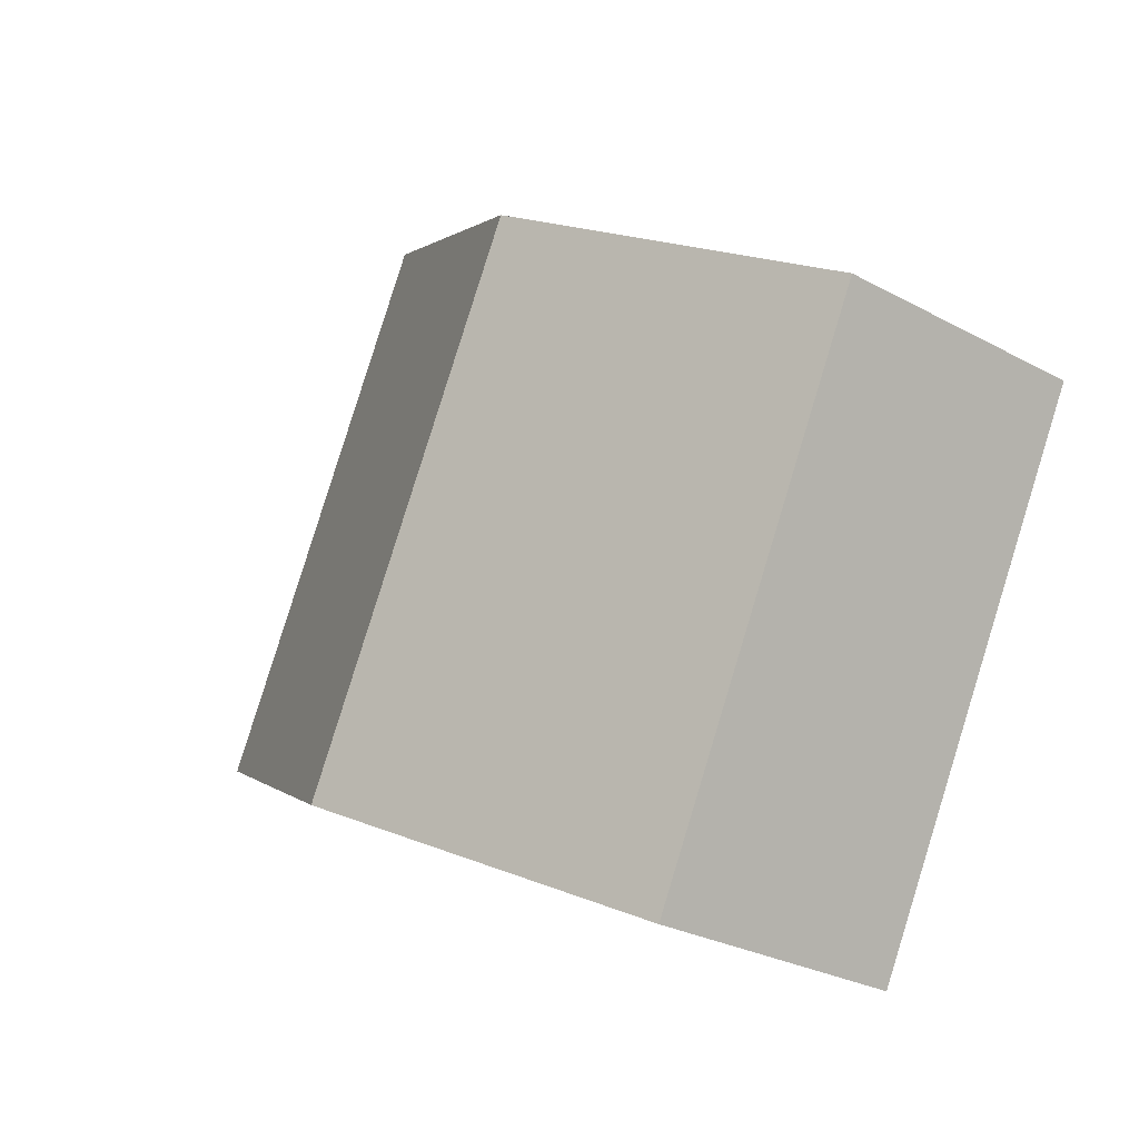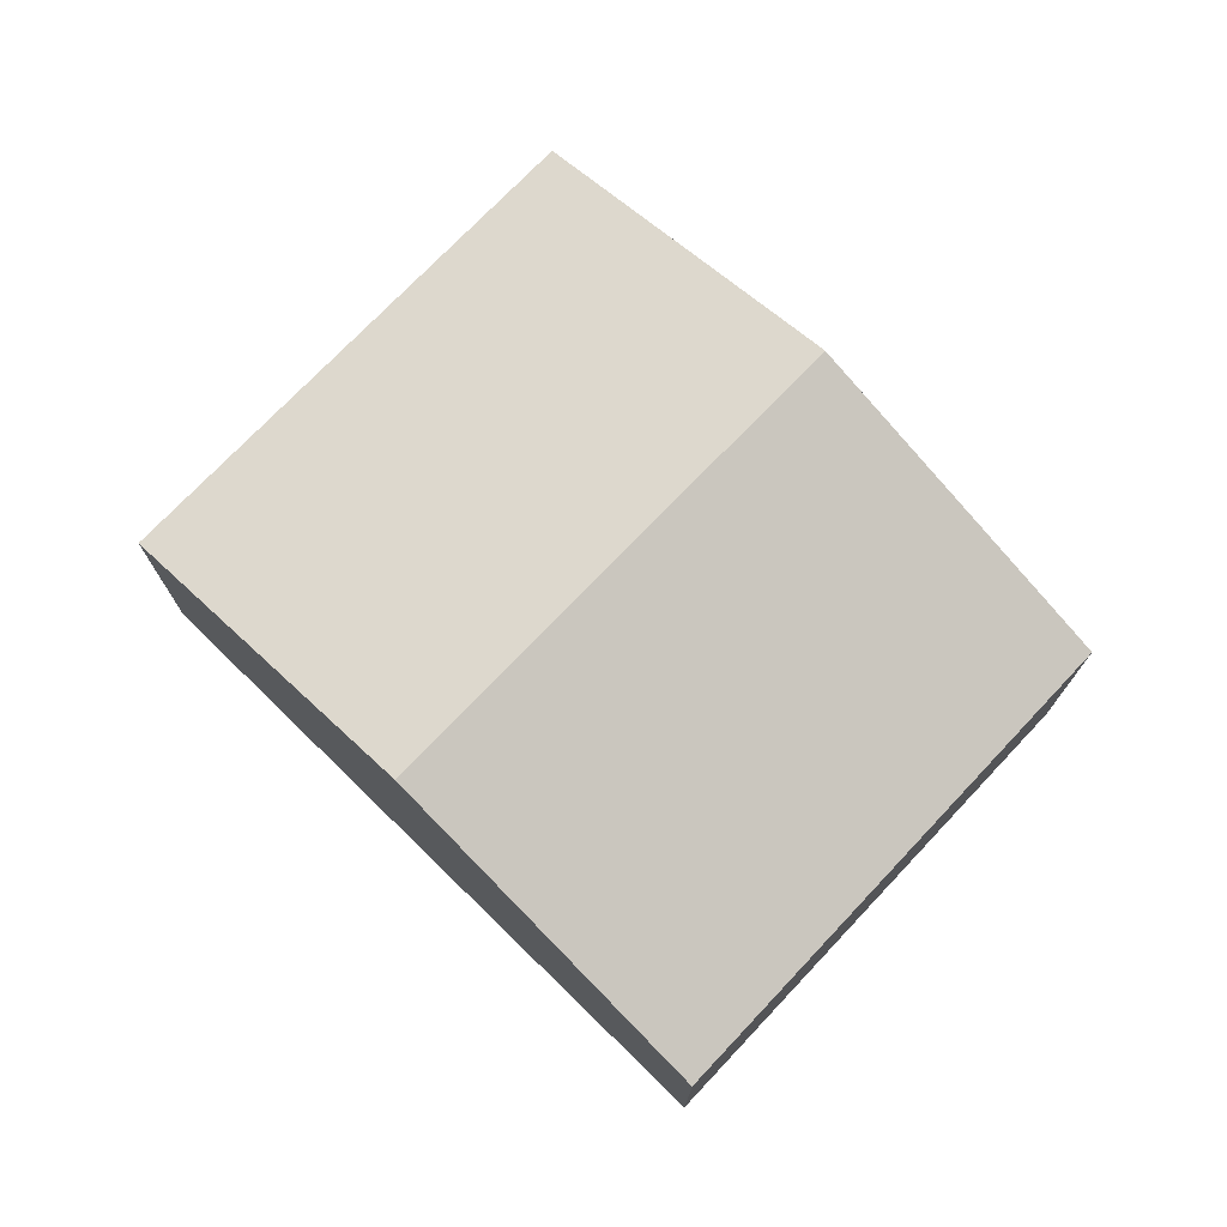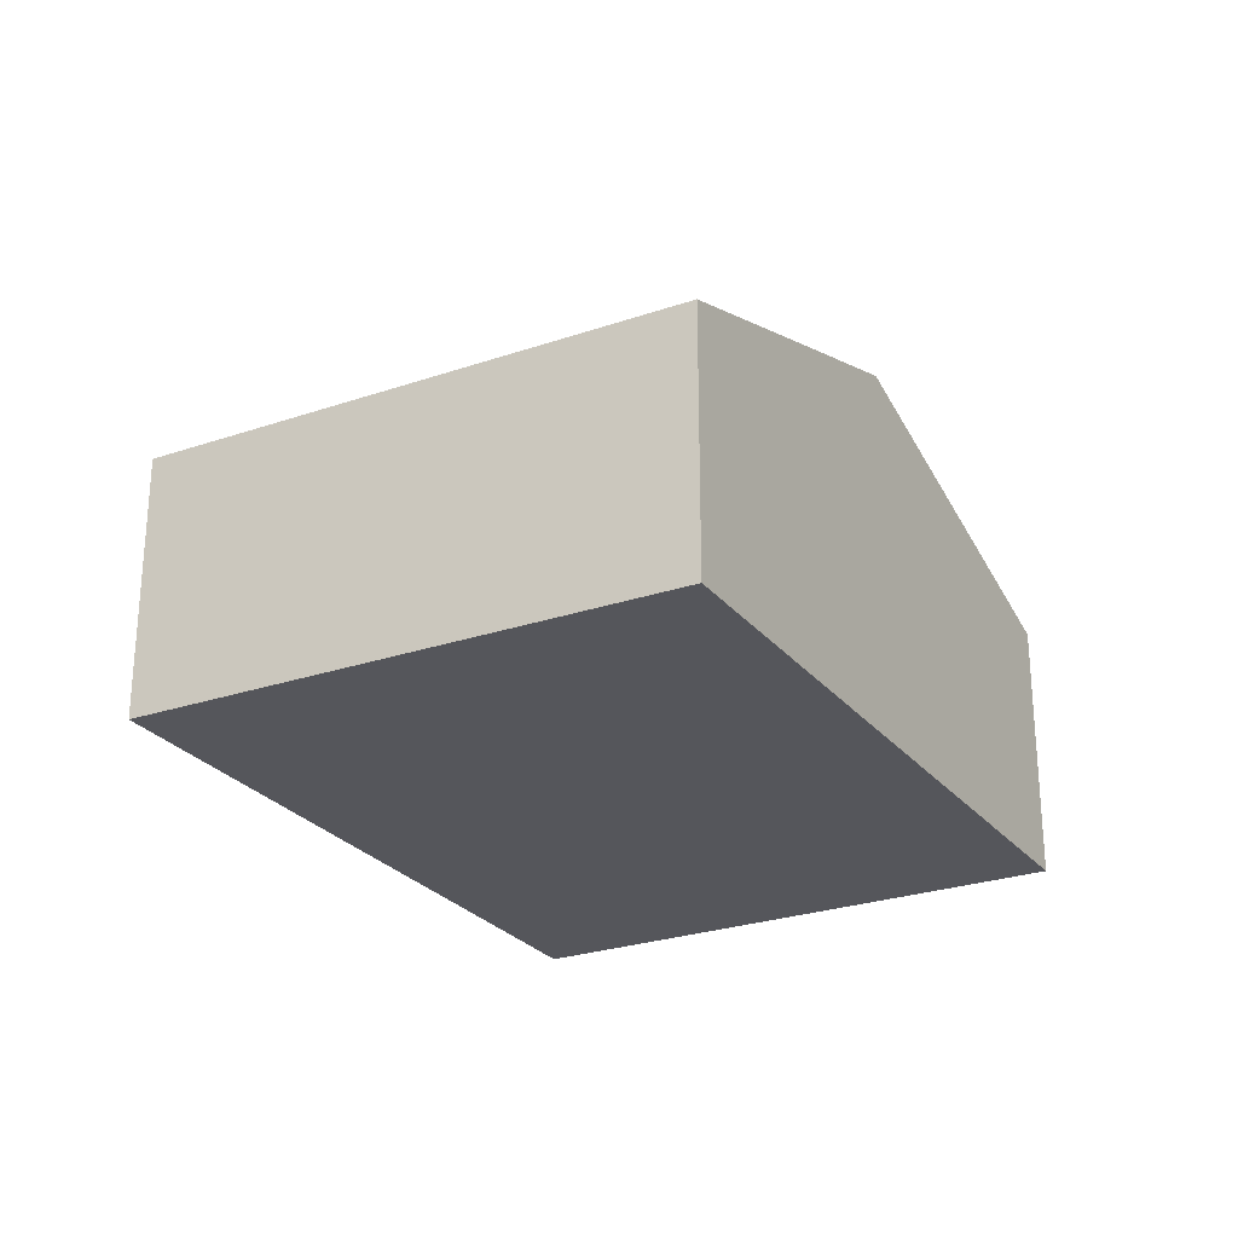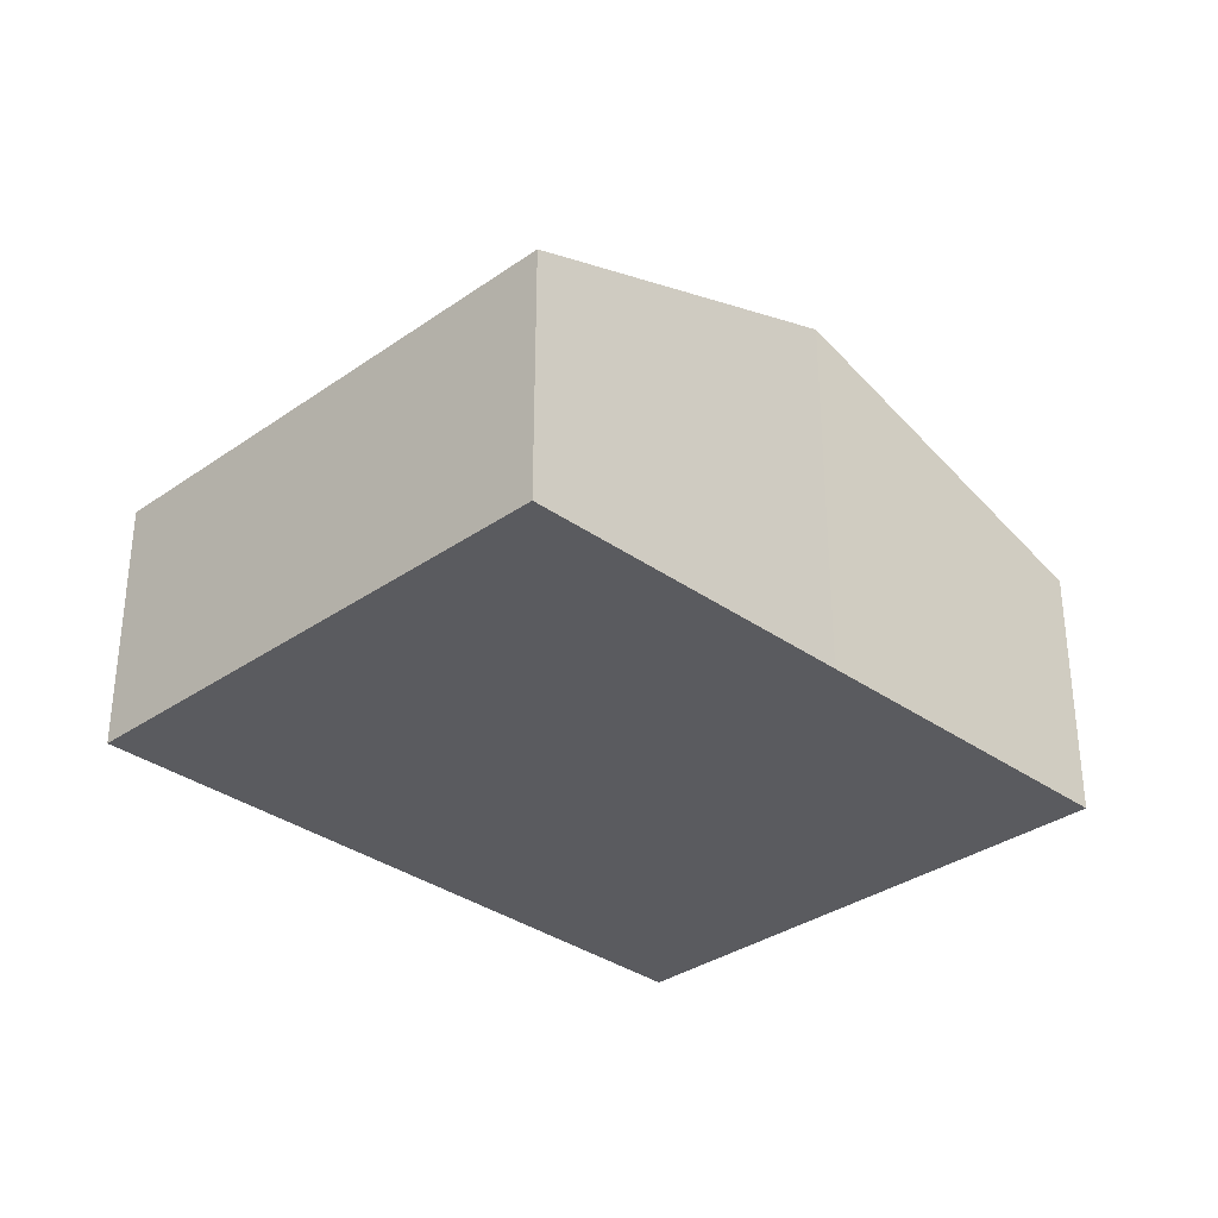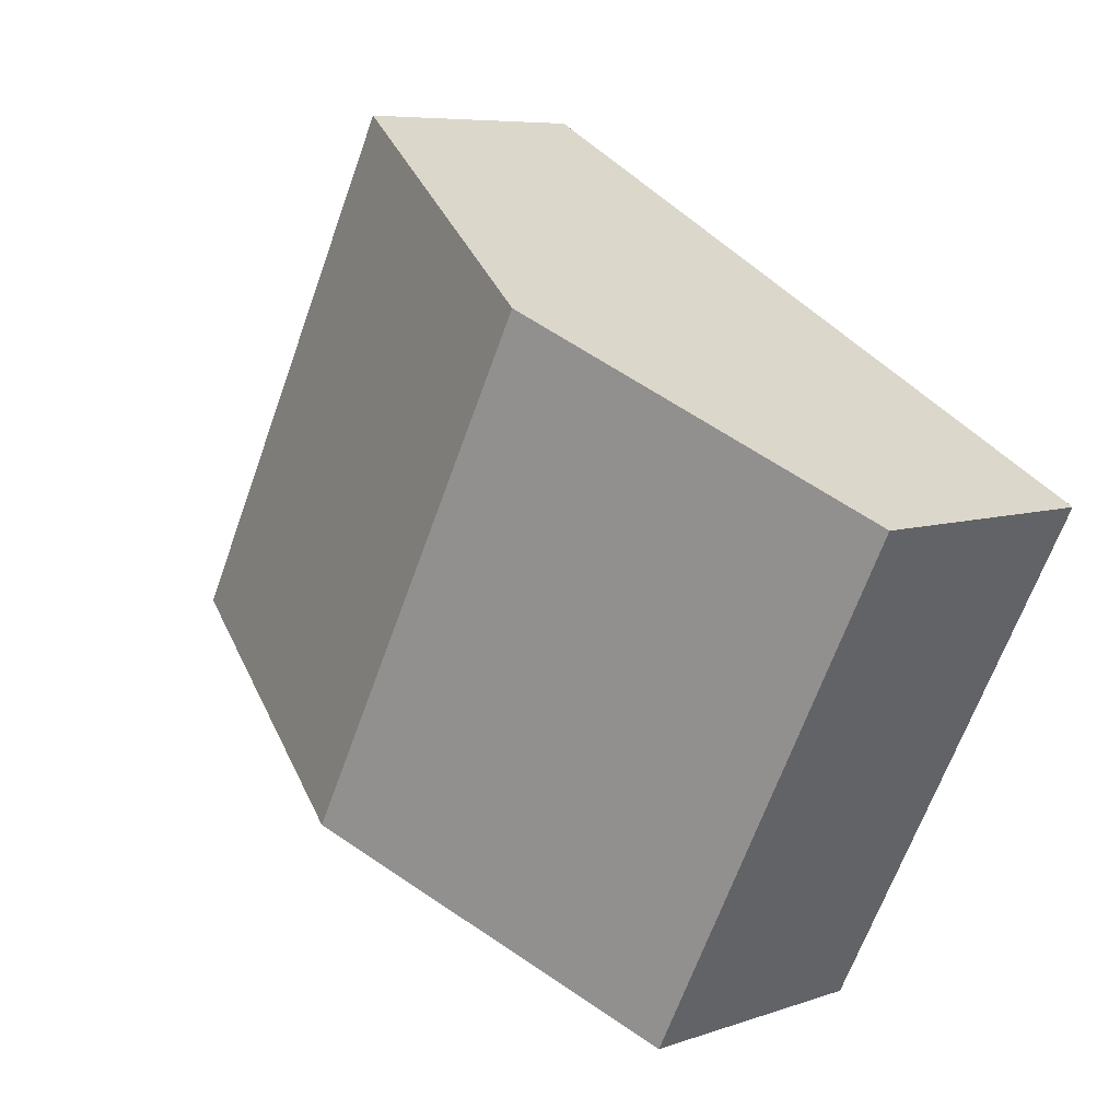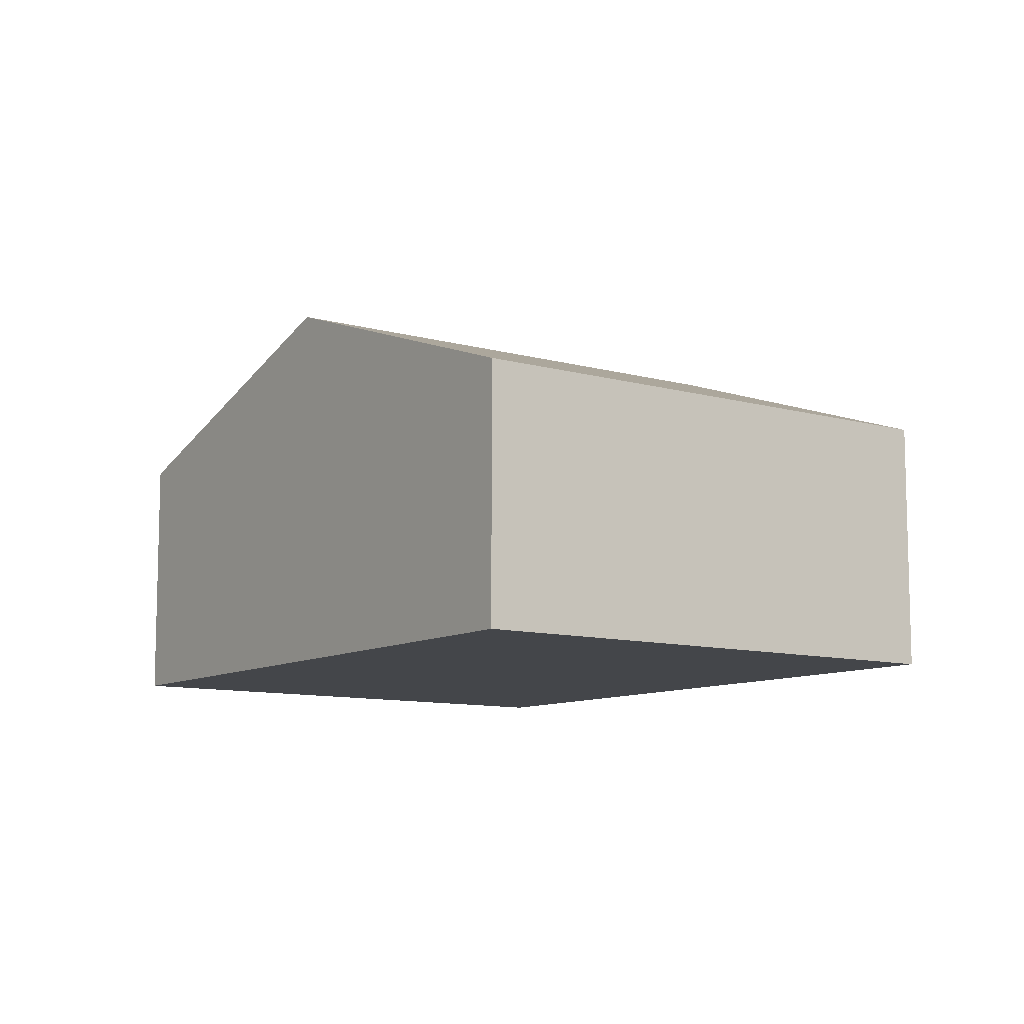
<metadata>
{"format":"obj","ext":"obj","renderer":"f3d","projection":"perspective","resolution":1024,"background":"white","views":[{"elev":-27.7,"azim":-129.7,"up":"+Z"},{"elev":75.0,"azim":-164.0,"up":"+Y"},{"elev":-26.3,"azim":-89.3,"up":"+Y"},{"elev":-33.1,"azim":-73.5,"up":"+Y"},{"elev":7.1,"azim":-135.1,"up":"+Z"},{"elev":-9.8,"azim":26.0,"up":"+Y"}]}
</metadata>
<code>
v  0 3.271 2.003e-16
v  7.223 4.771 -3.971
v  3.172 3.246 -6.15
v  3.952 4.771 2.202
v  11.21 3.268 -1.823
v  7.913 3.268 4.41
v  0 0 0
v  3.172 3.766e-16 -6.15
v  3.952 -1.348e-16 2.202
v  7.913 -2.7e-16 4.41
v  11.21 1.116e-16 -1.823
v  7.223 2.432e-16 -3.971
g defaultobject
f 1 2 3
f 2 1 4
f 5 4 6
f 4 5 2
f 3 7 1
f 7 3 8
f 7 4 1
f 4 7 9
f 4 9 6
f 6 9 10
f 10 5 6
f 5 10 11
f 2 8 3
f 8 2 5
f 8 5 12
f 12 5 11
f 9 11 10
f 11 9 7
f 11 7 8
f 11 8 12

</code>
